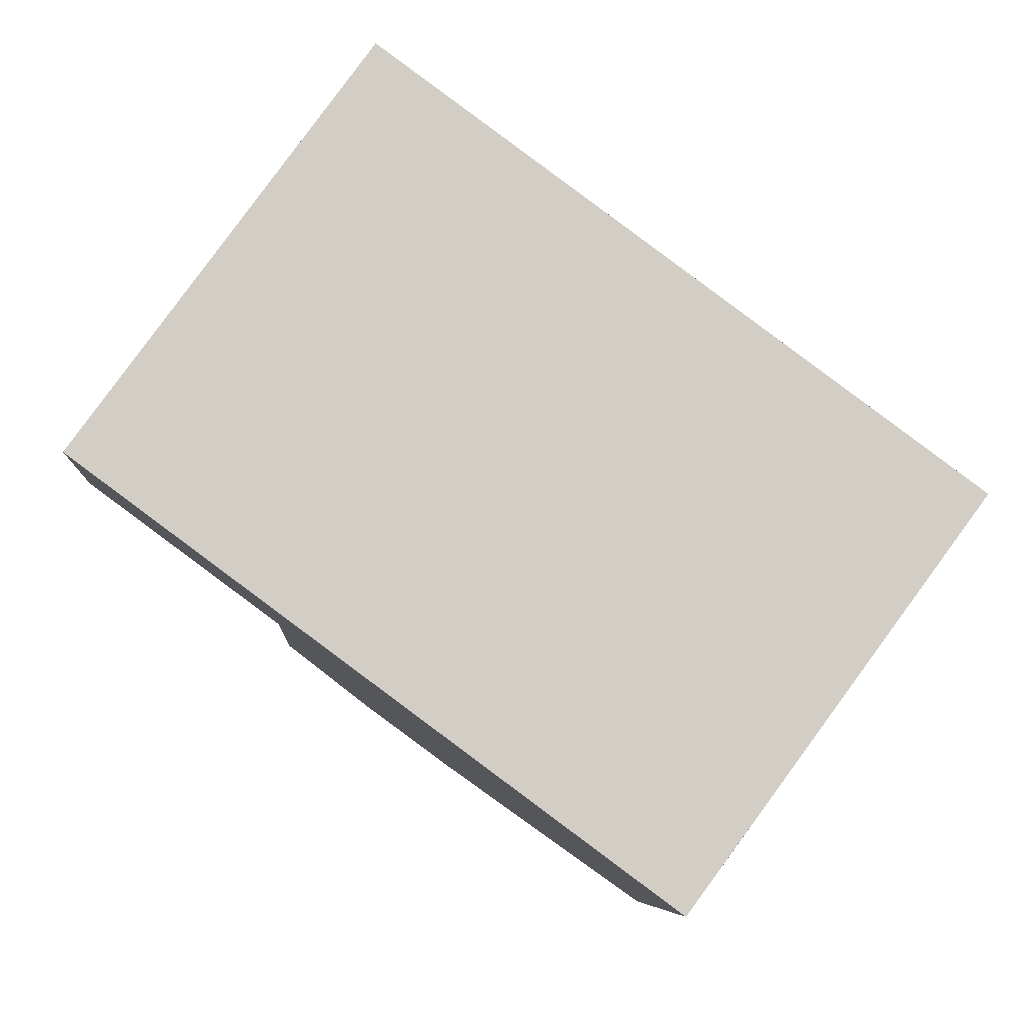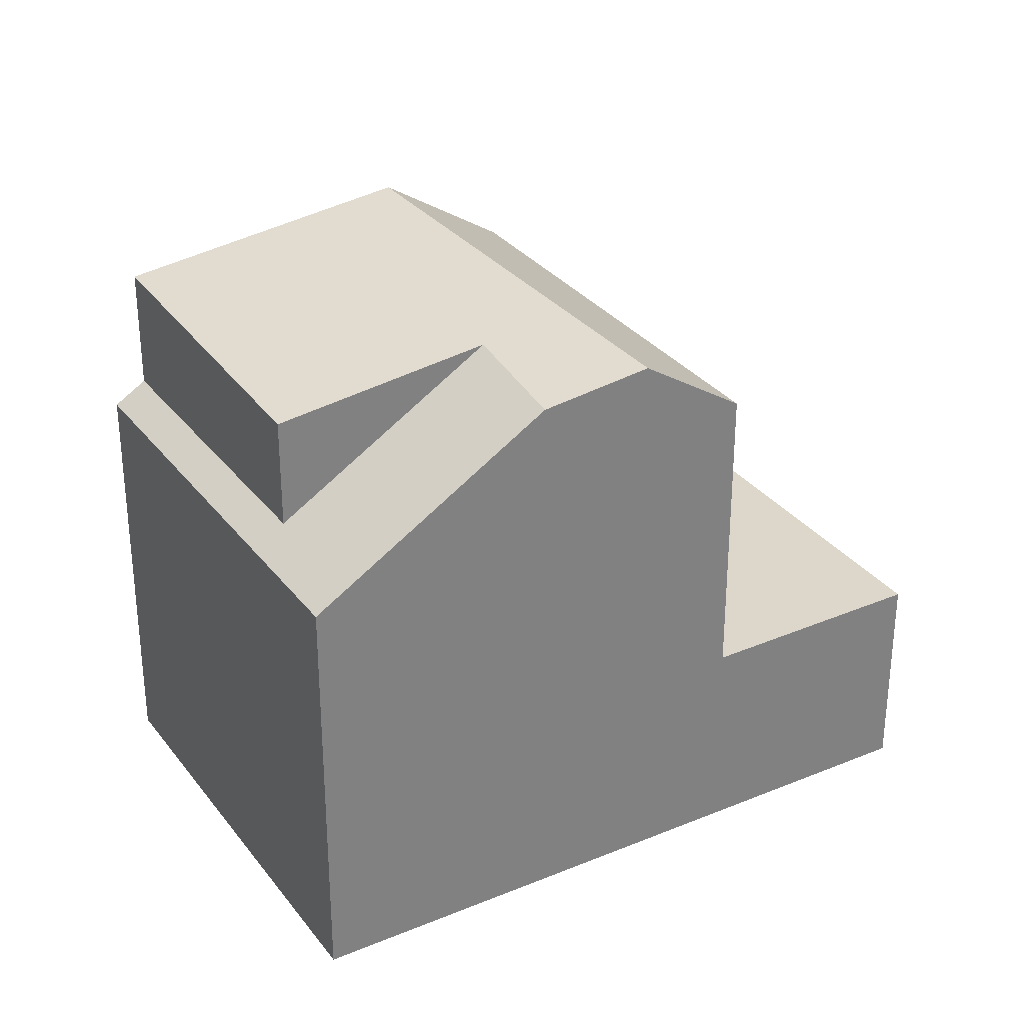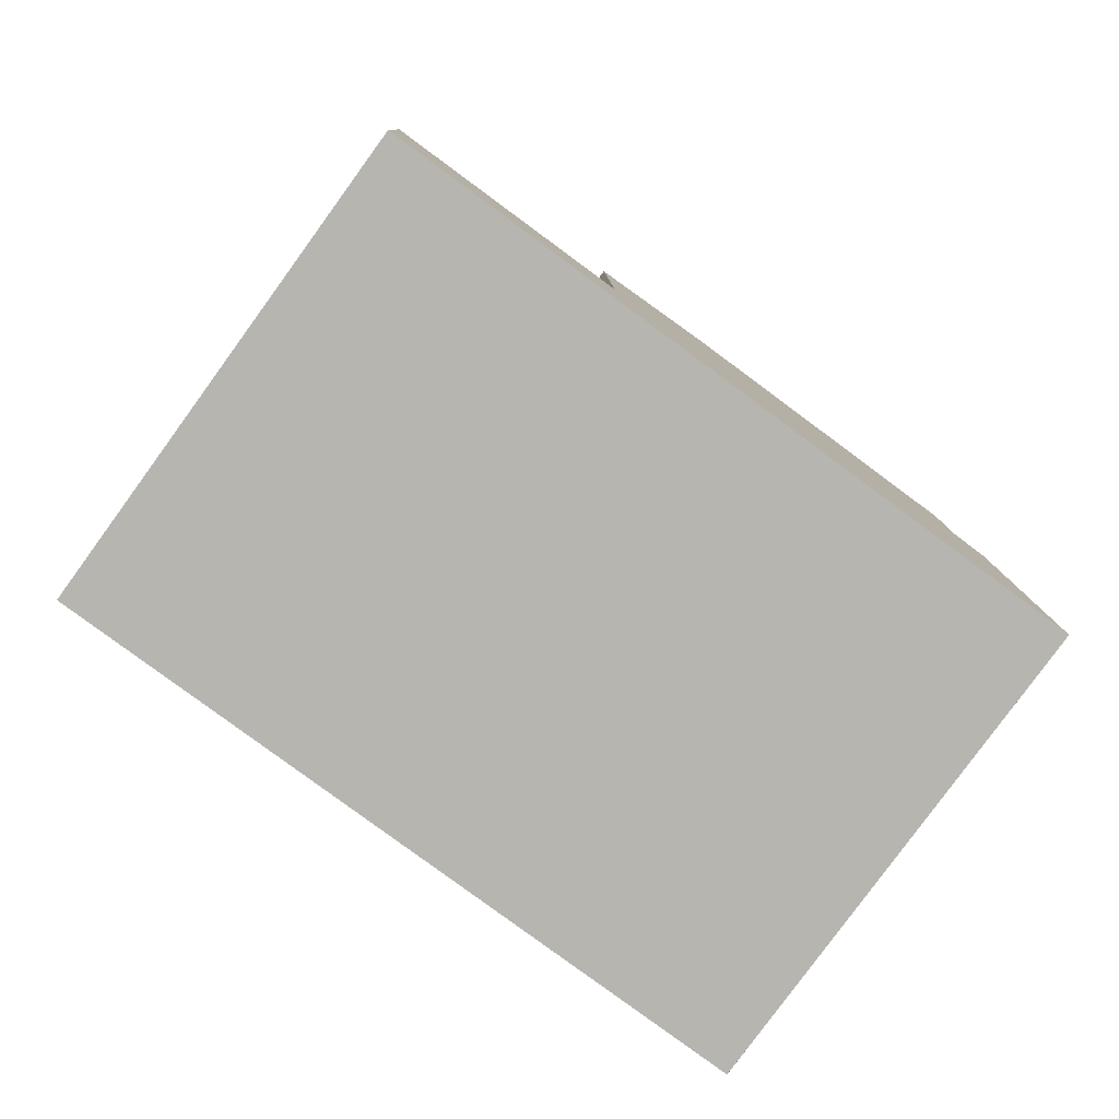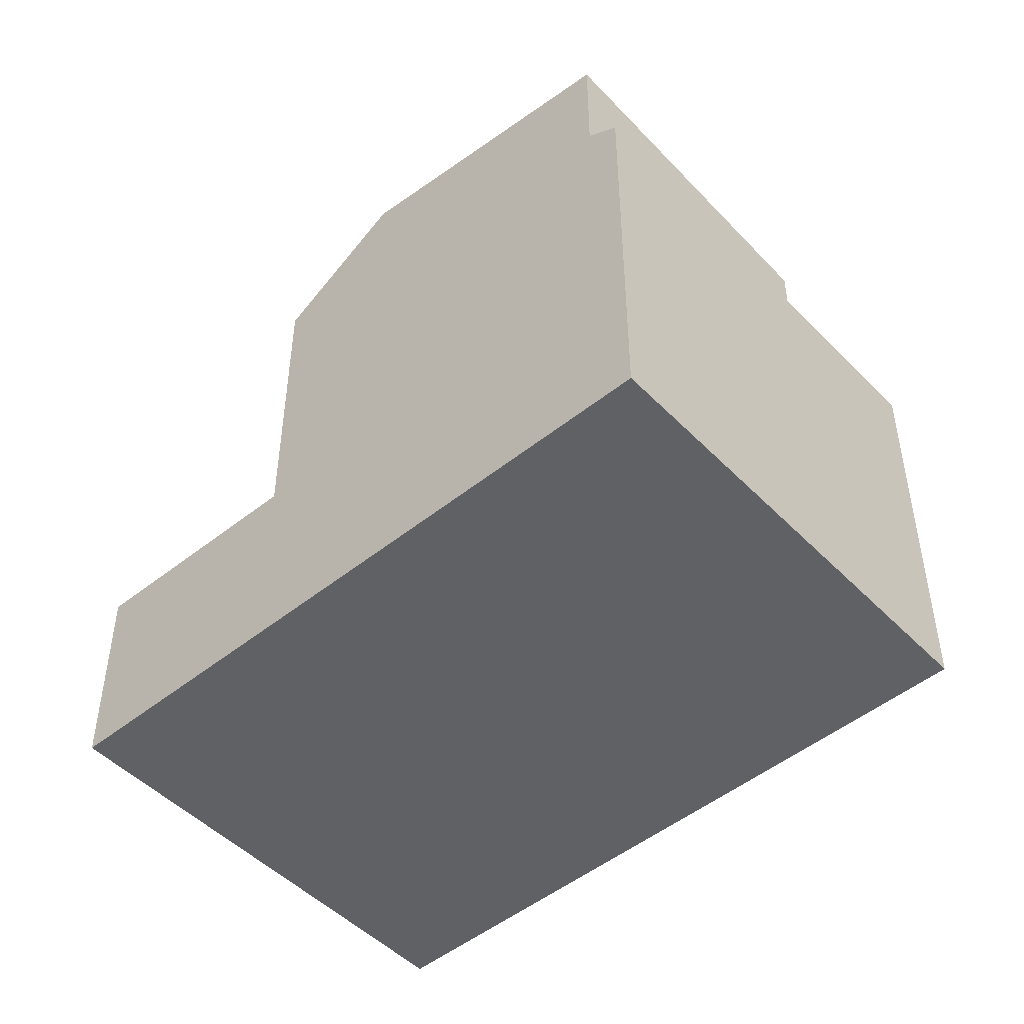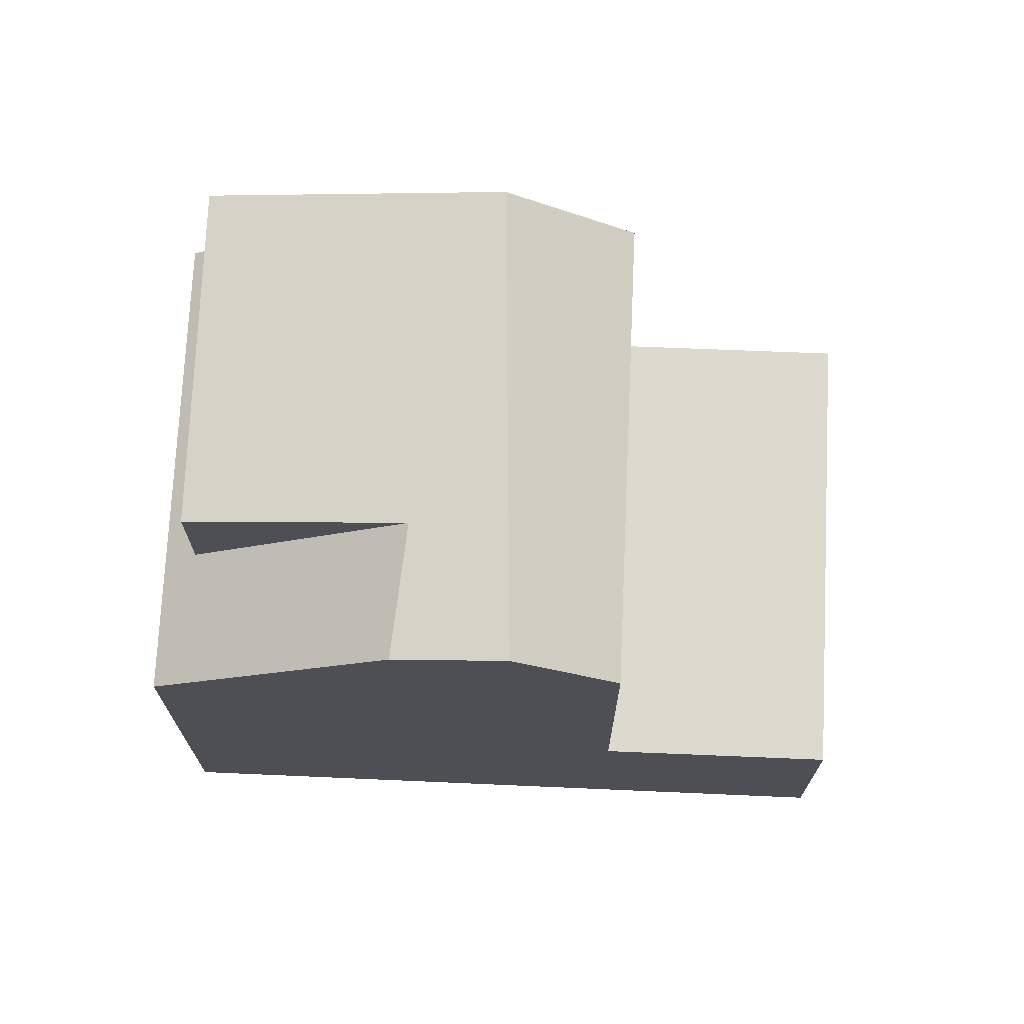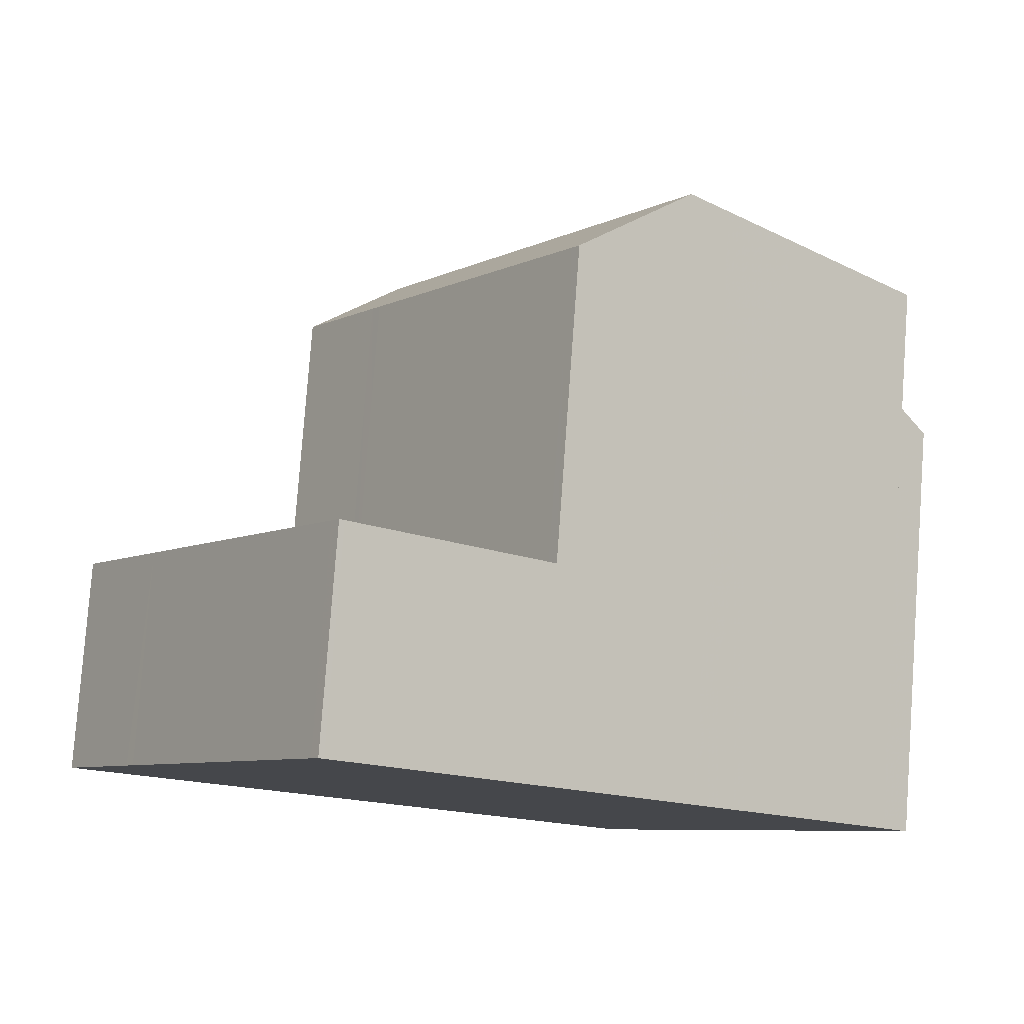
<metadata>
{"format":"obj","ext":"obj","renderer":"f3d","projection":"perspective","resolution":1024,"background":"white","views":[{"elev":-7.1,"azim":176.8,"up":"+Y"},{"elev":30.8,"azim":5.9,"up":"+Z"},{"elev":9.2,"azim":179.1,"up":"+Y"},{"elev":-49.2,"azim":-101.9,"up":"+Z"},{"elev":71.7,"azim":39.0,"up":"+Z"},{"elev":79.8,"azim":-175.8,"up":"+Y"}]}
</metadata>
<code>
v -1992 -2260 2.831
v -1988 -2265 2.849
v -1996 -2271 5.648
v -1999 -2265 5.657
v -1992 -2260 2.831
v -1990 -2267 2.815
v -1994 -2262 2.797
v -1994 -2261 2.796
v -1991 -2265 2.81
v -1989 -2263 2.844
v -1990 -2267 2.815
v -1988 -2265 2.849
v -1991 -2265 2.81
v -1994 -2261 2.796
v -1990 -2267 2.815
v -1996 -2263 8.015
v -1993 -2269 7.68
v -1992 -2268 7.866
v -1996 -2263 8.096
v -1993 -2269 7.68
v -1996 -2263 8.096
v -1992 -2268 7.866
v -1999 -2265 7.605
v -1994 -2267 7.774
v -1999 -2265 5.931
v -1994 -2261 6.957
v -1990 -2267 6.946
v -1997 -2264 7.874
v -1993 -2269 7.581
v -1994 -2267 7.582
v -1994 -2267 7.711
v -1994 -2261 5.594
v -1990 -2267 5.599
v -1996 -2263 8.006
v -1997 -2264 7.868
v -1994 -2262 2.797
v -1996 -2263 8.089
v -1996 -2263 8.089
v -1994 -2262 6.957
v -1999 -2265 5.931
v -1999 -2265 7.597
v -1994 -2262 5.594
v -1999 -2265 5.657
v -1994 -2262 6.957
v -1994 -2261 6.957
v -1990 -2267 6.946
v -1994 -2267 7.711
v -1994 -2267 7.774
v -1991 -2265 2.81
v -1993 -2266 7.931
v -1994 -2267 7.582
v -1994 -2267 7.774
v -1991 -2265 6.949
v -1991 -2265 6.949
v -1996 -2269 7.41
v -1996 -2269 5.925
v -1993 -2266 7.931
v -1991 -2265 5.598
v -1997 -2269 5.651
v -1993 -2269 7.68
v -1990 -2267 2.815
v -1992 -2268 7.866
v -1993 -2269 7.68
v -1993 -2269 7.581
v -1990 -2267 6.946
v -1990 -2267 6.946
v -1992 -2268 7.866
v -1990 -2267 5.599
v -1996 -2271 5.648
v -1999 -2265 7.597
v -1999 -2265 7.605
v -1999 -2265 5.931
v -1999 -2265 5.931
v -1996 -2269 5.925
v -1996 -2269 7.41
v -1996 -2269 7.41
v -1995 -2270 5.922
v -1996 -2269 5.925
v -1995 -2270 5.922
v -1996 -2269 5.65
v -1996 -2269 5.924
v -1989 -2264 2.844
v -1994 -2267 7.765
v -1991 -2265 2.81
v -1993 -2266 7.924
v -1994 -2267 7.582
v -1994 -2267 7.765
v -1991 -2265 6.949
v -1991 -2265 6.949
v -1993 -2266 7.924
v -1991 -2265 5.598
v -1989 -2263 2.843
v -1989 -2264 2.844
v -1992 -2260 2.83
v -1992 -2260 2.831
v -1988 -2265 2.848
v -1988 -2265 2.848
v -1996 -2269 5.924
v -1996 -2270 5.65
v -1989 -2264 2.846
v -1989 -2264 2.845
v -1991 -2266 2.811
v -1993 -2268 7.742
v -1991 -2266 2.811
v -1992 -2267 7.909
v -1993 -2268 7.742
v -1994 -2268 7.582
v -1991 -2266 6.948
v -1991 -2266 6.948
v -1992 -2267 7.909
v -1991 -2266 5.598
v -1992 -2260 2.831
v -1992 -2260 2.831
v -1992 -2260 0
v -1992 -2260 4.441e-16
v -1988 -2265 2.848
v -1988 -2265 2.849
v -1988 -2265 4.441e-16
v -1988 -2265 -4.441e-16
v -1996 -2271 5.648
v -1996 -2271 5.648
v -1996 -2271 0
v -1996 -2271 0
v -1999 -2265 5.931
v -1999 -2265 5.657
v -1999 -2265 0
v -1999 -2265 -8.882e-16
v -1989 -2263 2.844
v -1992 -2260 2.831
v -1992 -2260 4.441e-16
v -1989 -2263 0
v -1992 -2260 2.83
v -1994 -2261 2.796
v -1994 -2261 0
v -1992 -2260 0
v -1989 -2264 2.844
v -1989 -2263 2.844
v -1989 -2263 0
v -1989 -2264 0
v -1988 -2265 2.849
v -1988 -2265 2.849
v -1988 -2265 0
v -1988 -2265 4.441e-16
v -1996 -2263 8.096
v -1996 -2263 8.015
v -1996 -2263 0
v -1996 -2263 0
v -1993 -2269 7.68
v -1992 -2268 7.866
v -1992 -2268 8.882e-16
v -1993 -2269 0
v -1993 -2269 7.581
v -1993 -2269 7.68
v -1993 -2269 0
v -1993 -2269 0
v -1994 -2261 6.957
v -1996 -2263 8.096
v -1996 -2263 0
v -1994 -2261 0
v -1996 -2263 8.015
v -1997 -2264 7.874
v -1997 -2264 8.882e-16
v -1996 -2263 0
v -1995 -2270 5.922
v -1993 -2269 7.581
v -1993 -2269 0
v -1995 -2270 0
v -1999 -2265 5.657
v -1999 -2265 5.657
v -1999 -2265 0
v -1999 -2265 0
v -1992 -2268 7.866
v -1990 -2267 6.946
v -1990 -2267 0
v -1992 -2268 8.882e-16
v -1999 -2265 5.657
v -1997 -2269 5.651
v -1997 -2269 0
v -1999 -2265 0
v -1996 -2270 5.65
v -1996 -2271 5.648
v -1996 -2271 0
v -1996 -2270 0
v -1997 -2264 7.874
v -1999 -2265 7.605
v -1999 -2265 8.882e-16
v -1997 -2264 8.882e-16
v -1996 -2271 5.648
v -1995 -2270 5.922
v -1995 -2270 0
v -1996 -2271 0
v -1997 -2269 5.651
v -1996 -2269 5.65
v -1996 -2269 0
v -1997 -2269 0
v -1989 -2264 2.846
v -1989 -2264 2.844
v -1989 -2264 0
v -1989 -2264 0
v -1992 -2260 2.831
v -1992 -2260 2.83
v -1992 -2260 0
v -1992 -2260 0
v -1990 -2267 2.815
v -1988 -2265 2.848
v -1988 -2265 -4.441e-16
v -1990 -2267 0
v -1996 -2269 5.65
v -1996 -2270 5.65
v -1996 -2270 0
v -1996 -2269 0
v -1988 -2265 2.849
v -1989 -2264 2.846
v -1989 -2264 0
v -1988 -2265 0
v -1996 -2271 0
v -1999 -2265 0
v -1992 -2260 0
v -1988 -2265 0
f 95 7 8 94
f 35 28 16 34
f 102 13 93 101
f 92 9 7 95
f 97 6 11 96
f 34 16 19 37
f 31 24 30
f 41 23 25 40
f 39 26 32 42
f 71 28 35 70
f 75 31 30 74
f 42 32 14 36
f 103 83 85 105
f 107 86 87 106
f 109 89 91 111
f 98 81 86 107
f 111 91 84 104
f 44 38 21 45
f 110 90 88 108
f 47 35 34 48
f 48 34 37 50
f 55 41 40 56
f 54 39 42 58
f 70 35 47 76
f 58 42 36 49
f 57 38 44 53
f 62 18 17 60
f 63 20 29 64
f 68 33 27 66
f 77 64 29 79
f 61 15 33 68
f 65 46 22 67
f 72 43 4 73
f 99 80 81 98
f 78 59 43 72
f 79 3 69 77
f 80 59 78 81
f 93 13 9 92
f 83 48 50 85
f 86 51 52 87
f 89 54 58 91
f 81 78 51 86
f 91 58 49 84
f 90 57 53 88
f 92 10 82 93
f 94 1 5 95
f 101 93 82 100
f 95 5 10 92
f 96 12 2 97
f 98 77 69 99
f 100 12 96 101
f 101 96 11 102
f 105 62 60 103
f 106 63 64 107
f 111 68 66 109
f 107 64 77 98
f 104 61 68 111
f 108 65 67 110
f 113 114 115 112
f 117 118 119 116
f 121 122 123 120
f 125 126 127 124
f 129 130 131 128
f 133 134 135 132
f 137 138 139 136
f 141 142 143 140
f 145 146 147 144
f 149 150 151 148
f 153 154 155 152
f 157 158 159 156
f 161 162 163 160
f 165 166 167 164
f 169 170 171 168
f 173 174 175 172
f 177 178 179 176
f 181 182 183 180
f 185 186 187 184
f 189 190 191 188
f 193 194 195 192
f 197 198 199 196
f 201 202 203 200
f 205 206 207 204
f 209 210 211 208
f 213 214 215 212
f 217 218 219 216

</code>
